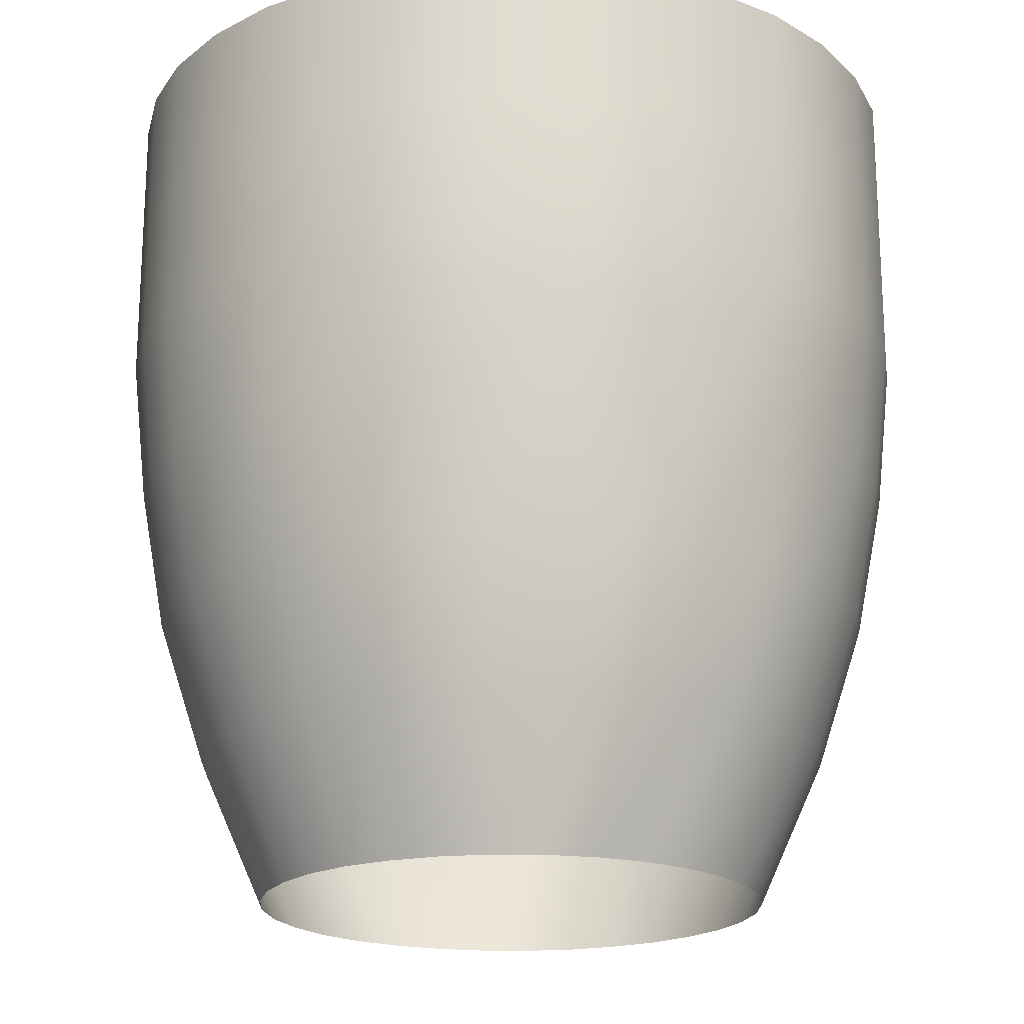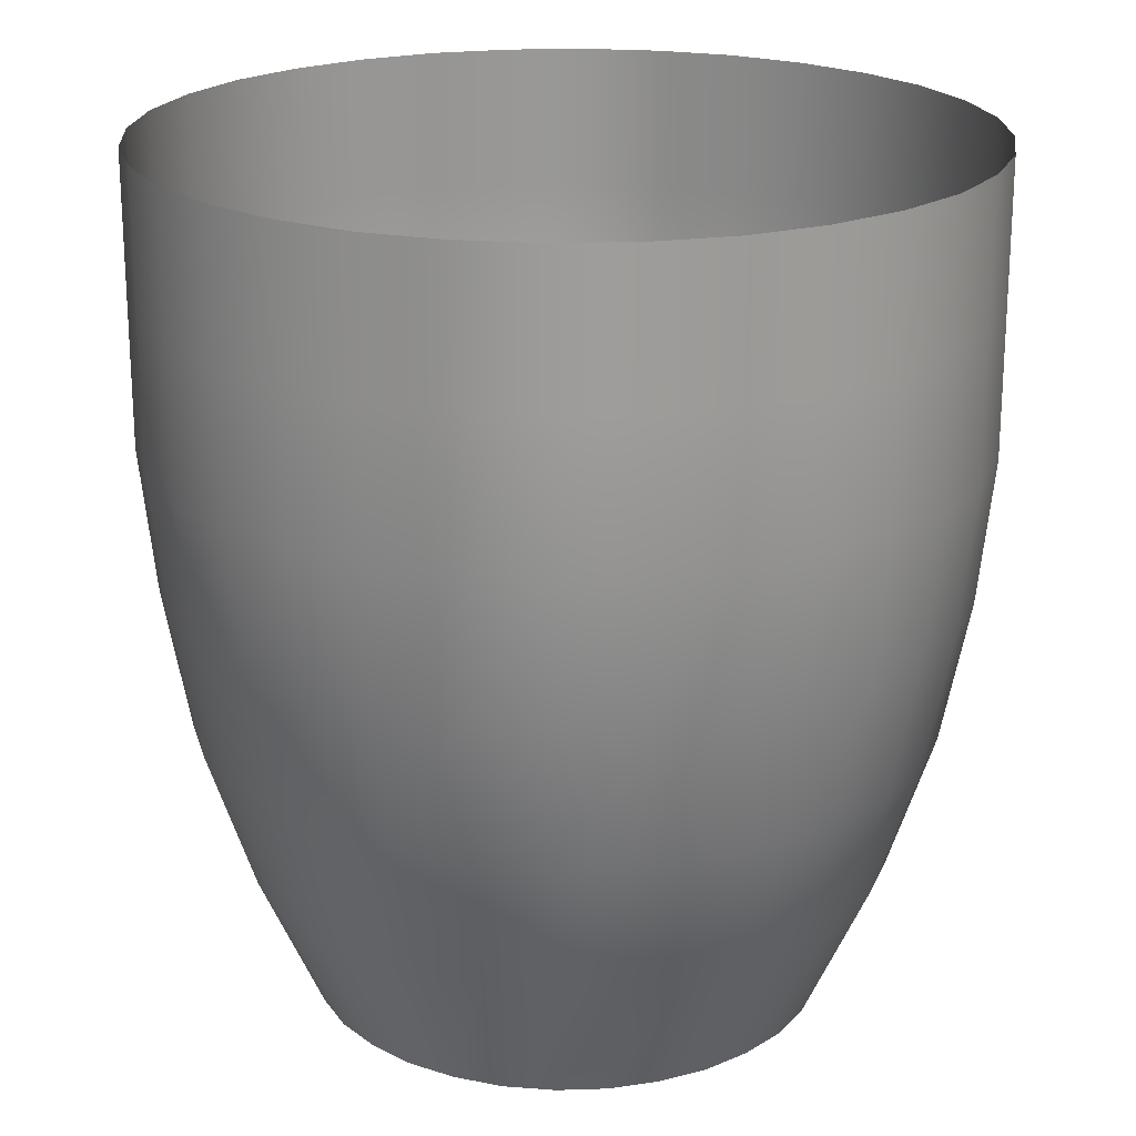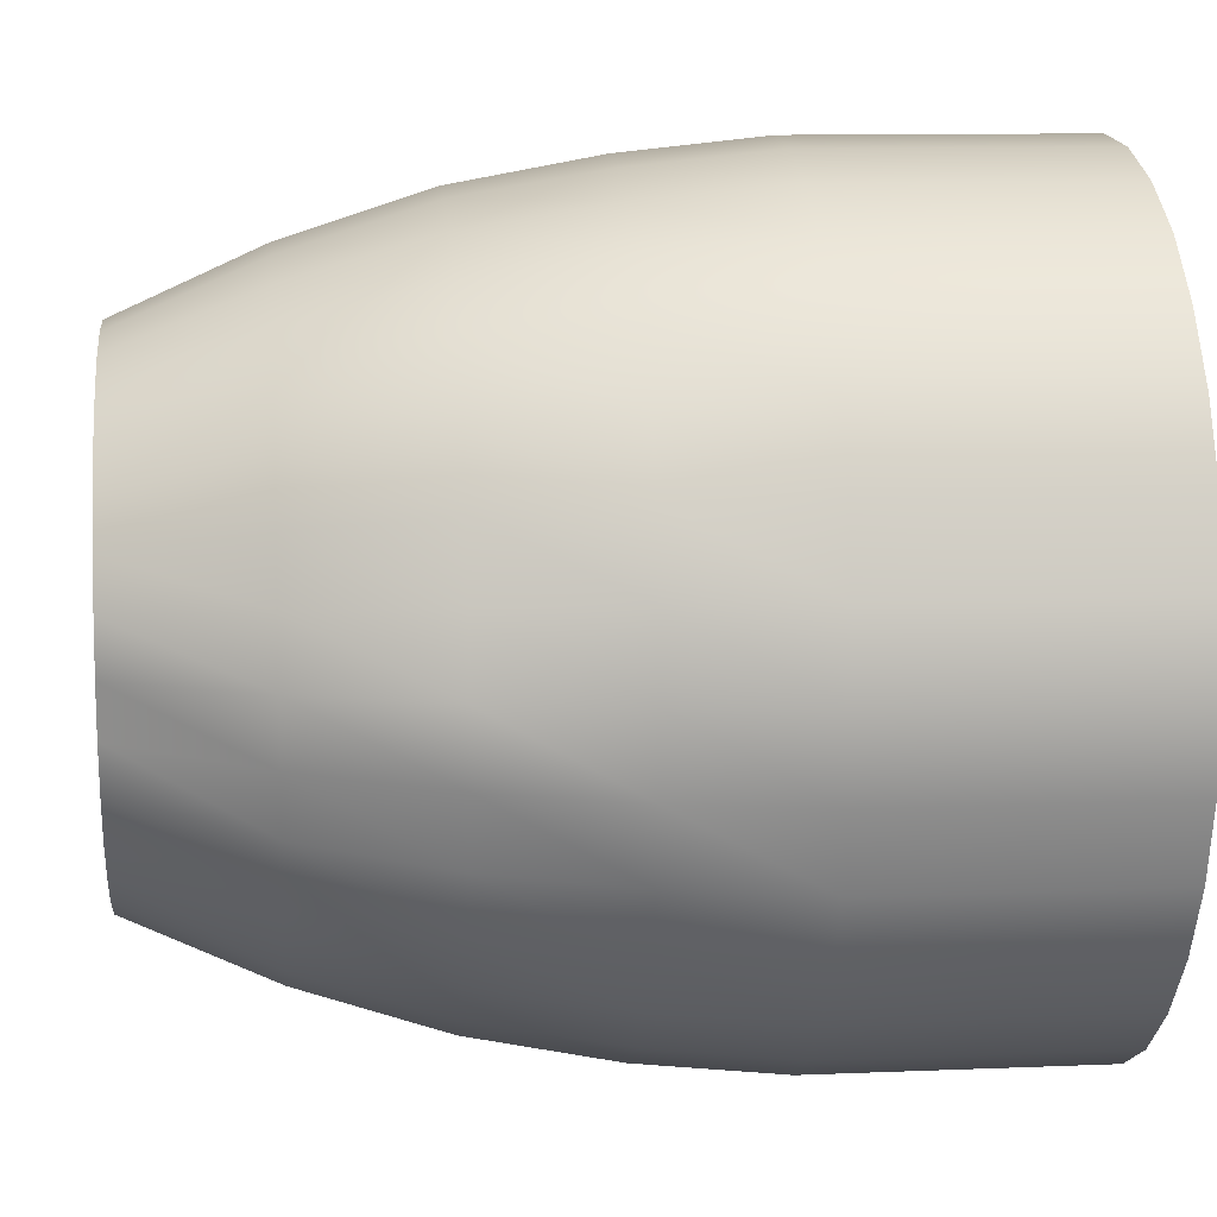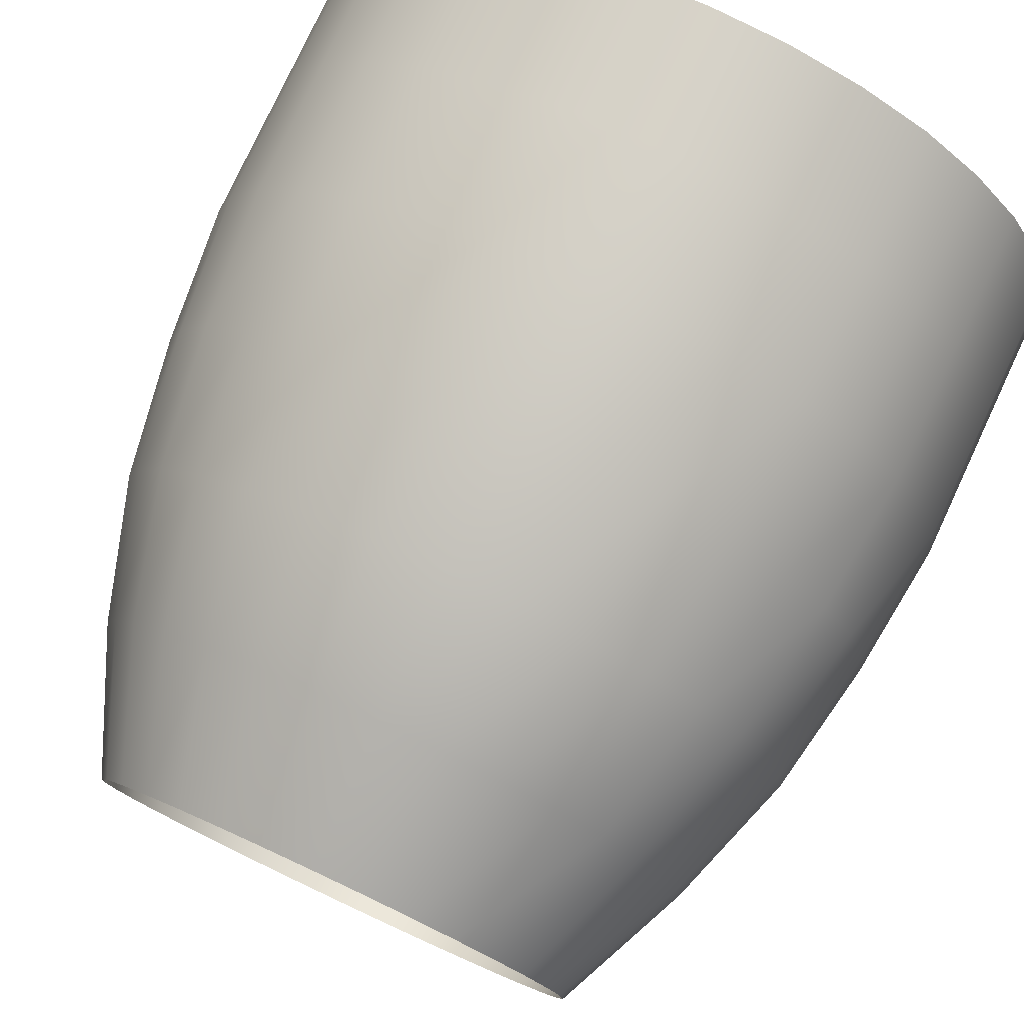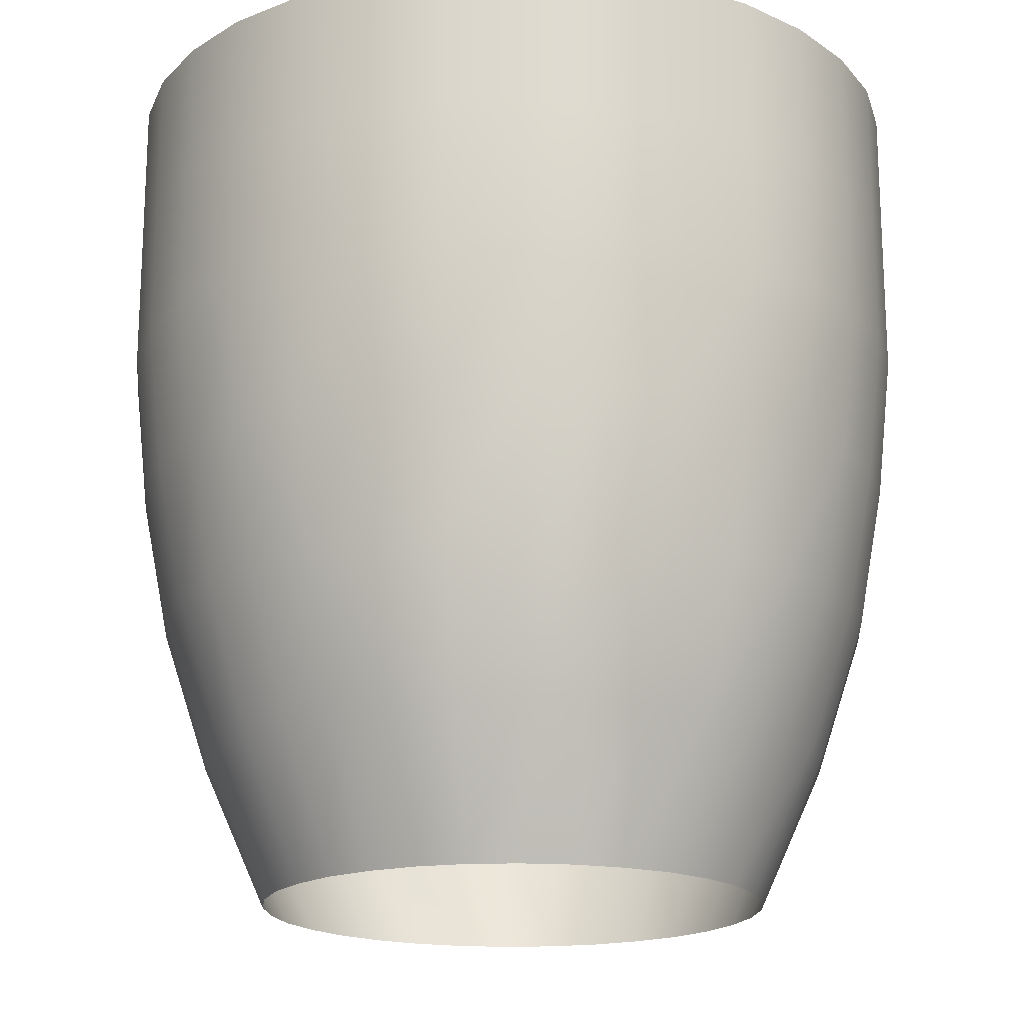
<metadata>
{"format":"obj","ext":"obj","renderer":"f3d","projection":"perspective","resolution":1024,"background":"white","views":[{"elev":-19.6,"azim":71.3,"up":"+Y"},{"elev":20.9,"azim":92.4,"up":"+Y"},{"elev":11.1,"azim":84.2,"up":"+Z"},{"elev":78.2,"azim":25.0,"up":"+Z"},{"elev":-18.2,"azim":-102.8,"up":"+Y"}]}
</metadata>
<code>
g cylinder05
v -0.4232 1.562 -1.025
v -0.4064 1.175 -0.9884
v -0.2076 1.175 -1.049
v -0.2143 1.562 -1.089
v -0.1941 0.7871 -0.9749
v -0.3794 0.7871 -0.9176
v -0.1705 0.3996 -0.8503
v -0.3323 0.3996 -0.8031
v 0.001277 1.175 -1.069
v 0.001277 1.562 -1.11
v -0.2143 1.949 -1.089
v 0.001277 1.949 -1.11
v -0.2143 2.337 -1.089
v 0.001277 2.337 -1.11
v 0.001277 0.7871 -0.9951
v 0.001277 0.3996 -0.8671
v 0.001277 0.0122 -0.6953
v -0.1369 0.0122 -0.6818
v -0.2649 0.0122 -0.6414
v -0.4839 0.3996 -0.7222
v -0.3862 0.0122 -0.5774
v -0.6153 0.3996 -0.6144
v -0.7028 0.7871 -0.702
v -0.8275 0.7871 -0.5538
v -0.8848 1.175 -0.5942
v -0.9825 1.175 -0.4089
v -1.023 1.562 -0.4258
v -1.084 1.562 -0.2203
v -1.084 1.949 -0.2203
v -1.107 1.949 -0.001277
v -1.107 1.562 -0.001277
v -1.043 1.175 -0.2102
v -1.063 1.175 -0.001277
v -0.9757 0.7871 -0.1933
v -0.9926 0.7871 -0.001277
v -0.8511 0.3996 -0.1697
v -0.8679 0.3996 -0.001277
v -1.107 2.337 -0.001277
v -1.084 2.337 -0.2203
v -1.023 1.949 -0.4258
v -1.023 2.337 -0.4258
v -0.9185 0.7871 -0.382
v -0.8005 0.3996 -0.3314
v -0.9185 1.949 -0.6178
v -0.9185 2.337 -0.6178
v -0.9185 1.562 -0.6178
v -0.7231 0.3996 -0.483
v -0.7803 1.949 -0.7863
v -0.7803 2.337 -0.7863
v -0.7803 1.562 -0.7863
v -0.7534 1.175 -0.7559
v -0.6153 1.949 -0.9244
v -0.6153 2.337 -0.9244
v -0.6153 1.562 -0.9244
v -0.5917 1.175 -0.8873
v -0.5512 0.7871 -0.8267
v -0.4232 1.949 -1.025
v -0.4232 2.337 -1.025
v -0.4906 0.0122 -0.4898
v -0.5782 0.0122 -0.3853
v -0.6422 0.0122 -0.2641
v -0.6793 0.0122 -0.136
v -0.6927 0.0122 -0.001277
v -0.8511 0.3996 0.1705
v -0.6793 0.0122 0.1369
v -0.8005 0.3996 0.3323
v -0.6422 0.0122 0.2649
v -0.7231 0.3996 0.4839
v -0.5782 0.0122 0.3862
v -0.6153 0.3996 0.6153
v -0.4906 0.0122 0.4906
v -0.4839 0.3996 0.7231
v -0.3862 0.0122 0.5782
v -0.3323 0.3996 0.8005
v -0.2649 0.0122 0.6422
v -0.1705 0.3996 0.8511
v -0.1369 0.0122 0.6793
v 0.001277 0.3996 0.8679
v 0.001277 0.0122 0.6927
v 0.1697 0.3996 0.8511
v 0.136 0.0122 0.6793
v 0.3314 0.3996 0.8005
v 0.2641 0.0122 0.6422
v 0.483 0.3996 0.7231
v 0.3853 0.0122 0.5782
v 0.6144 0.3996 0.6153
v 0.4898 0.0122 0.4906
v 0.7222 0.3996 0.4839
v 0.5774 0.0122 0.3862
v 0.8031 0.3996 0.3323
v 0.6414 0.0122 0.2649
v 0.8503 0.3996 0.1705
v 0.6818 0.0122 0.1369
v 0.8671 0.3996 -0.001277
v 0.6953 0.0122 -0.001277
v 0.8503 0.3996 -0.1697
v 0.6818 0.0122 -0.136
v 0.8031 0.3996 -0.3314
v 0.6414 0.0122 -0.2641
v 0.7222 0.3996 -0.483
v 0.5774 0.0122 -0.3853
v 0.6144 0.3996 -0.6144
v 0.4898 0.0122 -0.4898
v 0.483 0.3996 -0.7222
v 0.3853 0.0122 -0.5774
v 0.3314 0.3996 -0.8031
v 0.2641 0.0122 -0.6414
v 0.382 0.7871 -0.9176
v 0.1933 0.7871 -0.9749
v 0.2102 1.175 -1.049
v 0.001277 1.175 -1.069
v 0.001277 1.562 -1.11
v 0.2169 1.562 -1.089
v 0.001277 1.949 -1.11
v 0.2169 1.949 -1.089
v 0.001277 2.337 -1.11
v 0.2169 2.337 -1.089
v 0.001277 0.7871 -0.9951
v 0.1697 0.3996 -0.8503
v 0.001277 0.3996 -0.8671
v 0.4258 1.949 -1.025
v 0.4258 2.337 -1.025
v 0.4258 1.562 -1.025
v 0.4089 1.175 -0.9884
v 0.6178 1.949 -0.9244
v 0.6178 2.337 -0.9244
v 0.6178 1.562 -0.9244
v 0.5942 1.175 -0.8873
v 0.5538 0.7871 -0.8267
v 0.7829 1.949 -0.7863
v 0.7829 2.337 -0.7863
v 0.136 0.0122 -0.6818
v 0.7829 1.562 -0.7863
v 0.7559 1.175 -0.7559
v 0.702 0.7871 -0.702
v 0.921 1.949 -0.6178
v 0.921 2.337 -0.6178
v 0.921 1.562 -0.6178
v 0.8873 1.175 -0.5942
v 0.8267 0.7871 -0.5538
v 0.9176 0.7871 -0.382
v 0.9749 0.7871 -0.1933
v 0.9951 0.7871 -0.001277
v 0.9749 0.7871 0.1941
v 0.9176 0.7871 0.3794
v 0.8267 0.7871 0.5512
v 0.702 0.7871 0.7028
v 0.5538 0.7871 0.8275
v 0.382 0.7871 0.9185
v 0.1933 0.7871 0.9757
v 0.001277 0.7871 0.9926
v -0.1941 0.7871 0.9757
v -0.3794 0.7871 0.9185
v -0.5512 0.7871 0.8275
v -0.7028 0.7871 0.7028
v -0.8275 0.7871 0.5512
v -0.9185 0.7871 0.3794
v -0.9757 0.7871 0.1941
v -1.043 1.175 0.2042
v -1.084 1.562 0.2143
v -1.084 1.949 0.2143
v -1.084 2.337 0.2143
v -0.9825 1.175 0.4064
v -1.023 1.562 0.4198
v -1.023 1.949 0.4198
v -1.023 2.337 0.4198
v -0.9185 1.562 0.6119
v -0.8848 1.175 0.5883
v -0.9185 1.949 0.6119
v -0.9185 2.337 0.6119
v -0.7534 1.175 0.75
v -0.7803 1.562 0.7803
v -0.7803 1.949 0.7803
v -0.7803 2.337 0.7803
v -0.5917 1.175 0.8848
v -0.6153 1.562 0.9185
v -0.6153 1.949 0.9185
v -0.6153 2.337 0.9185
v -0.4064 1.175 0.9825
v -0.4232 1.562 1.02
v -0.4232 1.949 1.02
v -0.4232 2.337 1.02
v -0.2076 1.175 1.043
v -0.2143 1.562 1.084
v -0.2143 1.949 1.084
v -0.2143 2.337 1.084
v 0.001277 1.175 1.063
v 0.001277 1.562 1.104
v 0.001277 1.949 1.104
v 0.001277 2.337 1.104
v 0.2102 1.175 1.043
v 0.2169 1.562 1.084
v 0.2169 1.949 1.084
v 0.2169 2.337 1.084
v 0.4089 1.175 0.9825
v 0.4258 1.562 1.02
v 0.4258 1.949 1.02
v 0.4258 2.337 1.02
v 0.5942 1.175 0.8848
v 0.6178 1.562 0.9185
v 0.6178 1.949 0.9185
v 0.6178 2.337 0.9185
v 0.7559 1.175 0.75
v 0.7829 1.562 0.7803
v 0.7829 1.949 0.7803
v 0.7829 2.337 0.7803
v 0.8873 1.175 0.5883
v 0.921 1.562 0.6119
v 0.921 1.949 0.6119
v 0.921 2.337 0.6119
v 0.985 1.175 0.4064
v 1.025 1.562 0.4198
v 1.025 1.949 0.4198
v 1.025 2.337 0.4198
v 1.046 1.175 0.2042
v 1.086 1.562 0.2143
v 1.086 1.949 0.2143
v 1.086 2.337 0.2143
v 1.066 1.175 -0.001277
v 1.11 1.562 -0.001277
v 1.11 1.949 -0.001277
v 1.11 2.337 -0.001277
v 1.046 1.175 -0.2102
v 1.086 1.562 -0.2203
v 1.086 1.949 -0.2203
v 1.086 2.337 -0.2203
v 0.985 1.175 -0.4089
v 1.025 1.562 -0.4258
v 1.025 1.949 -0.4258
v 1.025 2.337 -0.4258
v 0.001277 0.0122 -0.6953
g cylinder05_0
f 3 2 1
f 4 3 1
f 3 5 2
f 5 6 2
f 5 7 6
f 7 8 6
f 9 3 4
f 10 9 4
f 10 4 11
f 12 10 11
f 12 11 13
f 14 12 13
f 15 5 3
f 9 15 3
f 16 7 5
f 15 16 5
f 7 16 17
f 18 7 17
f 8 7 18
f 19 8 18
f 20 8 19
f 21 20 19
f 22 20 21
f 20 22 23
f 23 22 24
f 23 24 25
f 25 24 26
f 25 26 27
f 27 26 28
f 27 28 29
f 29 28 30
f 28 31 30
f 28 32 31
f 26 32 28
f 32 33 31
f 32 34 33
f 34 35 33
f 34 36 35
f 36 37 35
f 29 30 38
f 39 29 38
f 40 29 39
f 40 27 29
f 41 40 39
f 42 34 32
f 26 42 32
f 43 36 34
f 42 43 34
f 44 40 41
f 45 44 41
f 44 46 40
f 46 27 40
f 46 25 27
f 24 42 26
f 47 43 42
f 24 47 42
f 48 44 45
f 49 48 45
f 50 46 44
f 48 50 44
f 51 25 46
f 50 51 46
f 51 23 25
f 22 47 24
f 52 48 49
f 53 52 49
f 54 50 48
f 52 54 48
f 55 51 50
f 54 55 50
f 56 23 51
f 55 56 51
f 56 20 23
f 57 52 53
f 58 57 53
f 1 54 52
f 57 1 52
f 2 55 54
f 1 2 54
f 6 56 55
f 2 6 55
f 8 20 56
f 6 8 56
f 11 57 58
f 13 11 58
f 4 1 57
f 11 4 57
f 59 22 21
f 47 22 59
f 60 47 59
f 43 47 60
f 61 43 60
f 36 43 61
f 62 36 61
f 37 36 62
f 63 37 62
f 64 37 63
f 65 64 63
f 66 64 65
f 67 66 65
f 68 66 67
f 69 68 67
f 70 68 69
f 71 70 69
f 72 70 71
f 73 72 71
f 74 72 73
f 75 74 73
f 76 74 75
f 77 76 75
f 78 76 77
f 79 78 77
f 80 78 79
f 81 80 79
f 82 80 81
f 83 82 81
f 84 82 83
f 85 84 83
f 86 84 85
f 87 86 85
f 88 86 87
f 89 88 87
f 90 88 89
f 91 90 89
f 92 90 91
f 93 92 91
f 94 92 93
f 95 94 93
f 96 94 95
f 97 96 95
f 98 96 97
f 99 98 97
f 100 98 99
f 101 100 99
f 102 100 101
f 103 102 101
f 104 102 103
f 105 104 103
f 106 104 105
f 107 106 105
f 104 106 108
f 108 106 109
f 108 109 110
f 110 109 111
f 110 111 112
f 113 110 112
f 113 112 114
f 115 113 114
f 115 114 116
f 117 115 116
f 109 118 111
f 109 119 118
f 106 119 109
f 119 106 107
f 119 120 118
f 121 115 117
f 122 121 117
f 123 113 115
f 121 123 115
f 124 110 113
f 123 124 113
f 124 108 110
f 125 121 122
f 126 125 122
f 127 123 121
f 125 127 121
f 128 124 123
f 127 128 123
f 129 108 124
f 128 129 124
f 129 104 108
f 130 125 126
f 131 130 126
f 120 119 132
f 132 119 107
f 133 127 125
f 130 133 125
f 134 128 127
f 133 134 127
f 135 129 128
f 134 135 128
f 102 104 129
f 135 102 129
f 136 130 131
f 137 136 131
f 138 133 130
f 136 138 130
f 139 134 133
f 138 139 133
f 140 135 134
f 139 140 134
f 141 140 139
f 141 98 140
f 96 98 141
f 142 96 141
f 94 96 142
f 143 94 142
f 92 94 143
f 144 92 143
f 90 92 144
f 145 90 144
f 88 90 145
f 146 88 145
f 86 88 146
f 147 86 146
f 84 86 147
f 148 84 147
f 82 84 148
f 149 82 148
f 80 82 149
f 150 80 149
f 78 80 150
f 151 78 150
f 76 78 151
f 152 76 151
f 74 76 152
f 153 74 152
f 72 74 153
f 154 72 153
f 70 72 154
f 155 70 154
f 68 70 155
f 156 68 155
f 66 68 156
f 157 66 156
f 64 66 157
f 158 64 157
f 37 64 158
f 35 37 158
f 35 158 159
f 33 35 159
f 33 159 160
f 31 33 160
f 31 160 161
f 30 31 161
f 30 161 162
f 38 30 162
f 158 157 163
f 159 158 163
f 159 163 164
f 160 159 164
f 160 164 165
f 161 160 165
f 161 165 166
f 162 161 166
f 164 163 167
f 163 168 167
f 163 157 168
f 157 156 168
f 164 167 169
f 165 164 169
f 165 169 170
f 166 165 170
f 168 156 171
f 156 155 171
f 168 171 172
f 167 168 172
f 167 172 173
f 169 167 173
f 169 173 174
f 170 169 174
f 171 155 175
f 155 154 175
f 171 175 176
f 172 171 176
f 172 176 177
f 173 172 177
f 173 177 178
f 174 173 178
f 175 154 179
f 154 153 179
f 175 179 180
f 176 175 180
f 176 180 181
f 177 176 181
f 177 181 182
f 178 177 182
f 179 153 183
f 153 152 183
f 179 183 184
f 180 179 184
f 180 184 185
f 181 180 185
f 181 185 186
f 182 181 186
f 183 152 187
f 152 151 187
f 183 187 188
f 184 183 188
f 184 188 189
f 185 184 189
f 185 189 190
f 186 185 190
f 187 151 191
f 151 150 191
f 187 191 192
f 188 187 192
f 188 192 193
f 189 188 193
f 189 193 194
f 190 189 194
f 191 150 195
f 150 149 195
f 191 195 196
f 192 191 196
f 192 196 197
f 193 192 197
f 193 197 198
f 194 193 198
f 195 149 199
f 149 148 199
f 195 199 200
f 196 195 200
f 196 200 201
f 197 196 201
f 197 201 202
f 198 197 202
f 199 148 203
f 148 147 203
f 199 203 204
f 200 199 204
f 200 204 205
f 201 200 205
f 201 205 206
f 202 201 206
f 203 147 207
f 147 146 207
f 203 207 208
f 204 203 208
f 204 208 209
f 205 204 209
f 205 209 210
f 206 205 210
f 207 146 211
f 146 145 211
f 207 211 212
f 208 207 212
f 208 212 213
f 209 208 213
f 209 213 214
f 210 209 214
f 211 145 215
f 145 144 215
f 211 215 216
f 212 211 216
f 212 216 217
f 213 212 217
f 213 217 218
f 214 213 218
f 215 144 219
f 144 143 219
f 215 219 220
f 216 215 220
f 216 220 221
f 217 216 221
f 217 221 222
f 218 217 222
f 219 143 223
f 143 142 223
f 219 223 224
f 220 219 224
f 220 224 225
f 221 220 225
f 221 225 226
f 222 221 226
f 223 142 227
f 142 141 227
f 223 227 228
f 224 223 228
f 224 228 229
f 225 224 229
f 225 229 230
f 226 225 230
f 227 141 139
f 227 139 138
f 228 227 138
f 228 138 136
f 229 228 136
f 229 136 137
f 230 229 137
f 231 120 132
f 98 100 140
f 140 100 135
f 100 102 135

</code>
